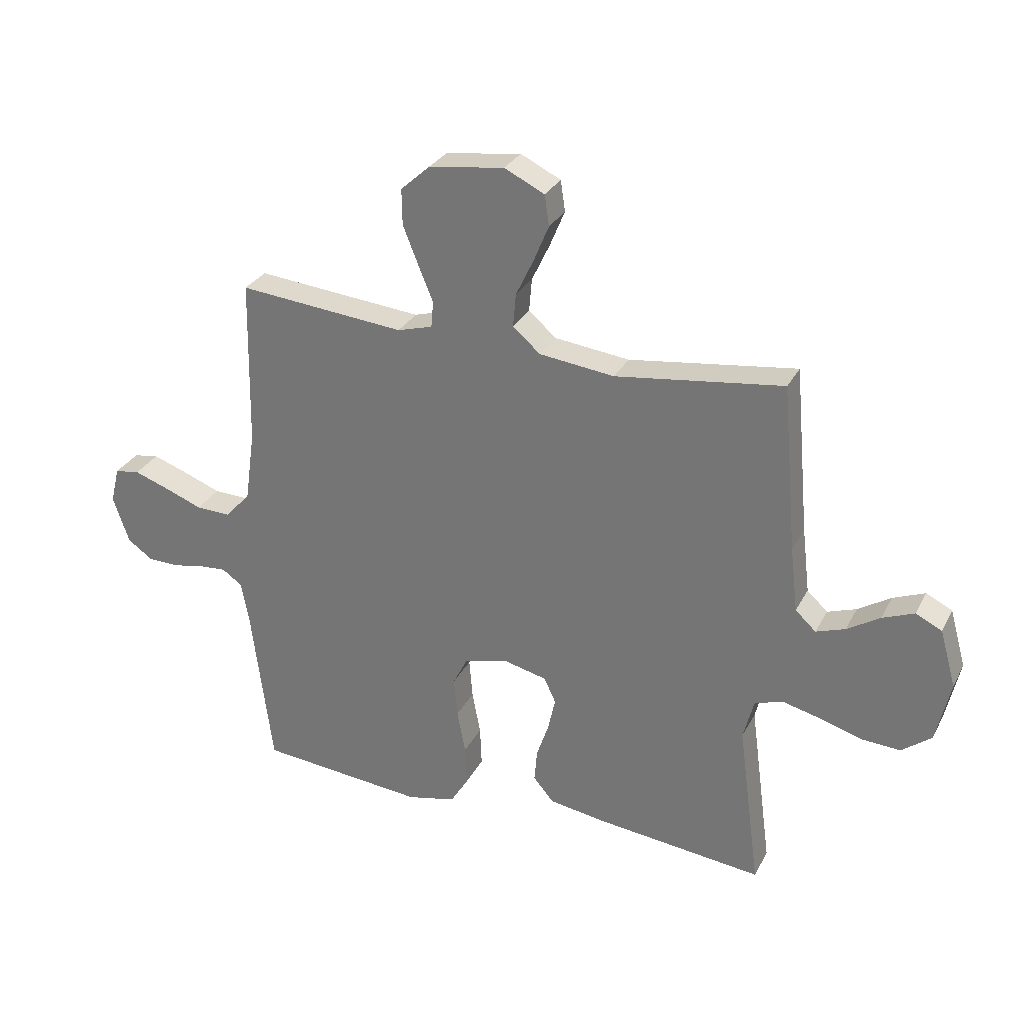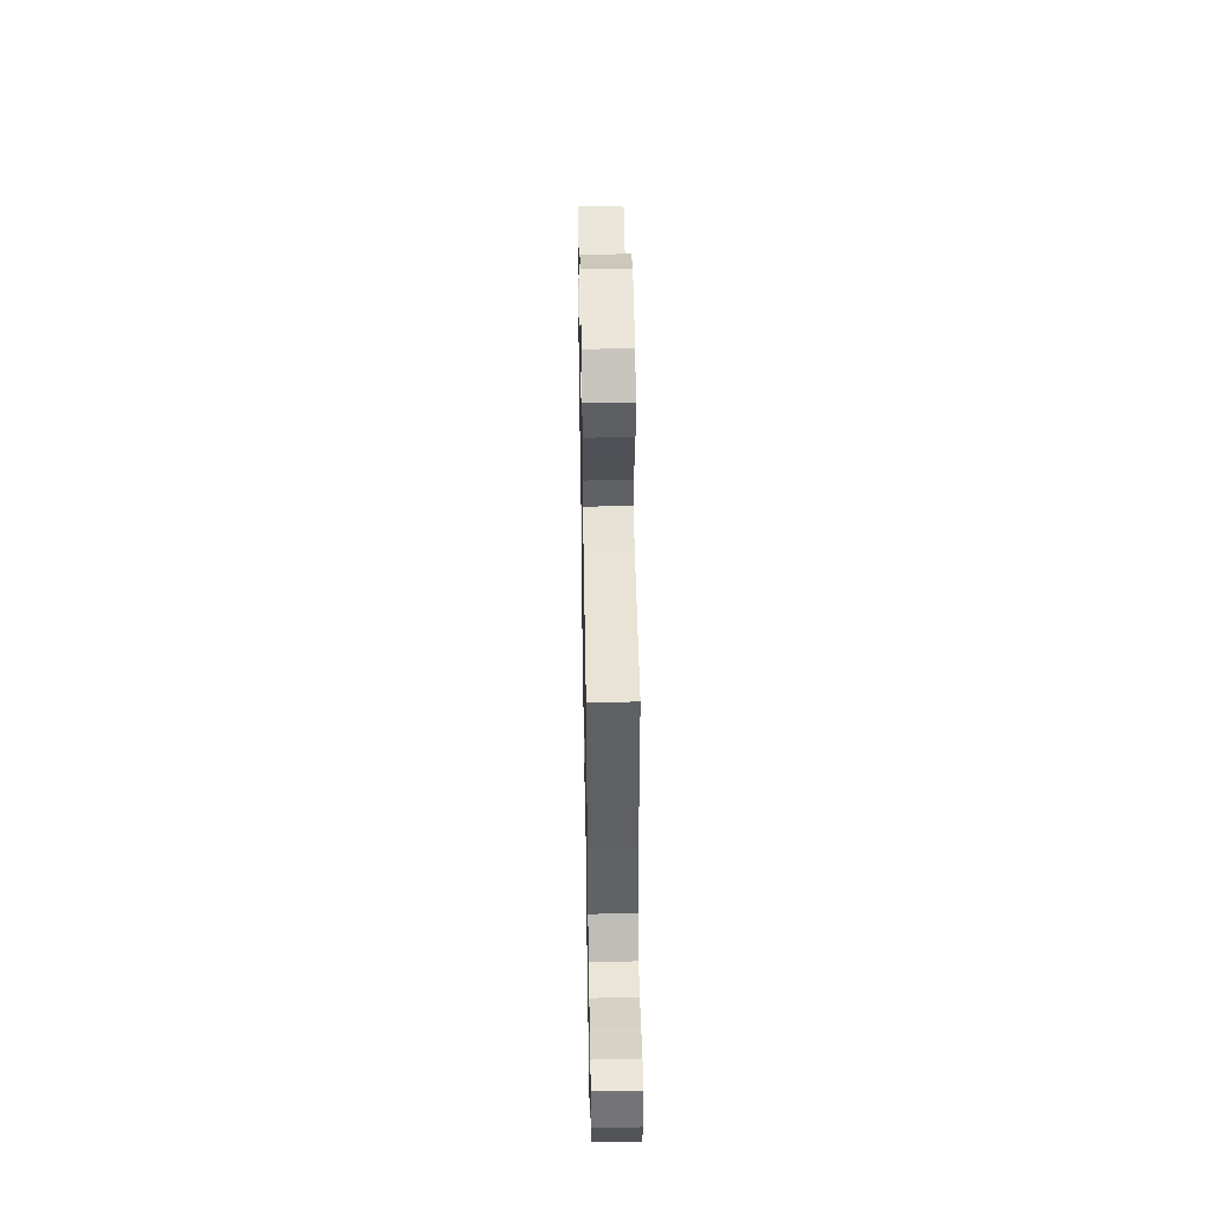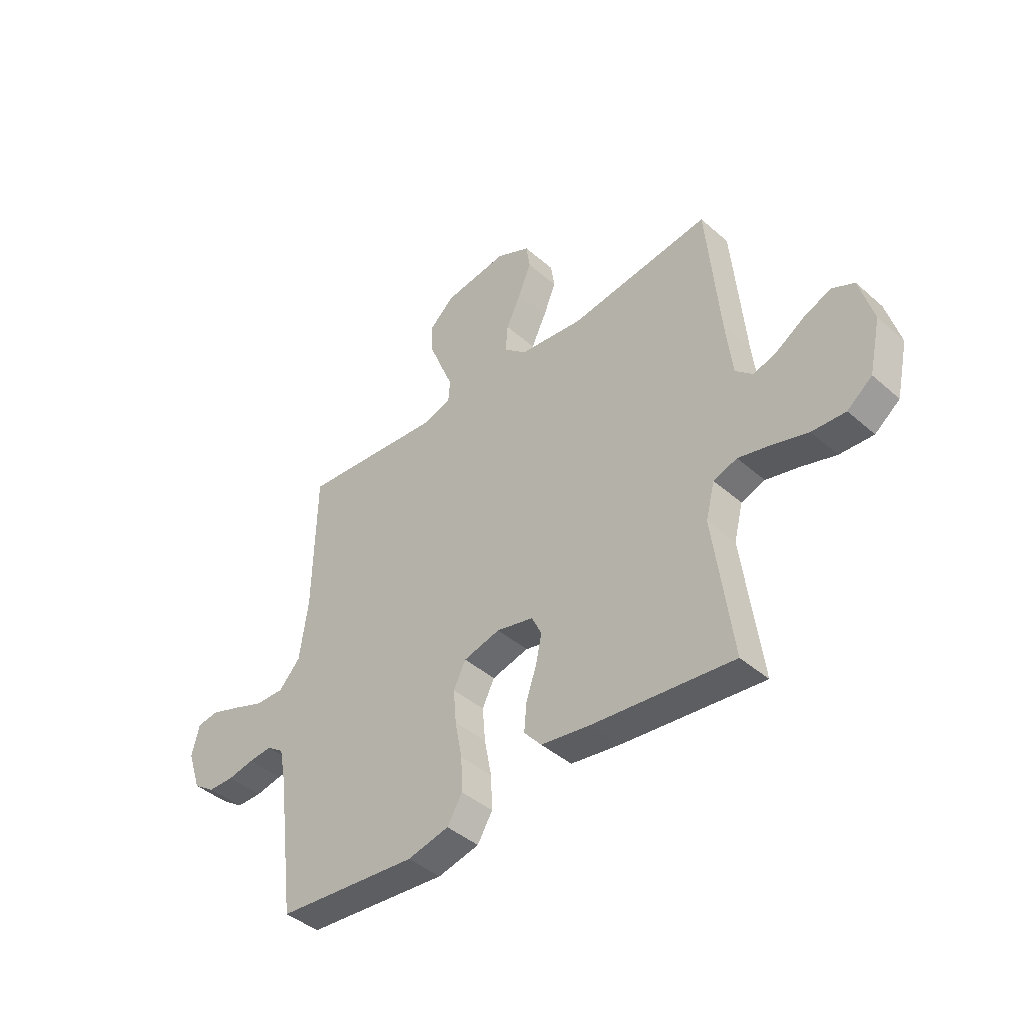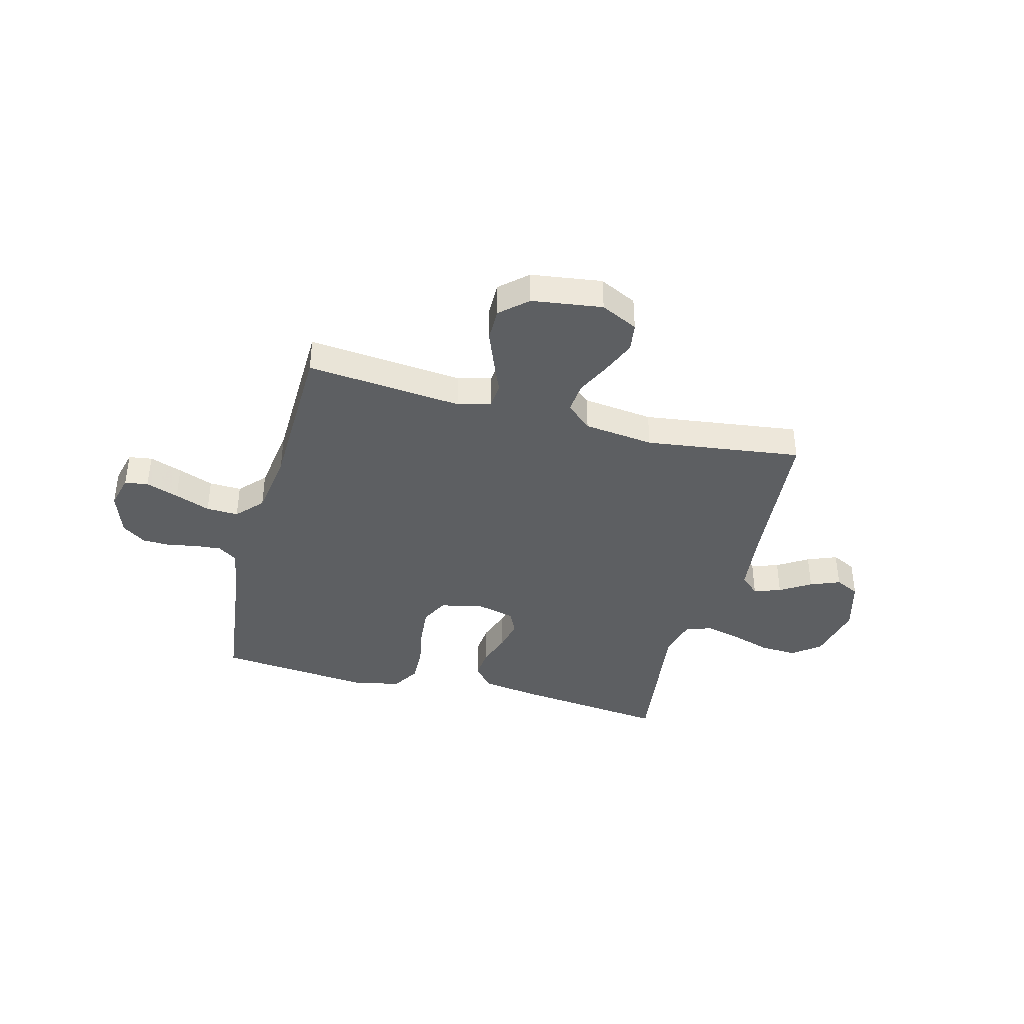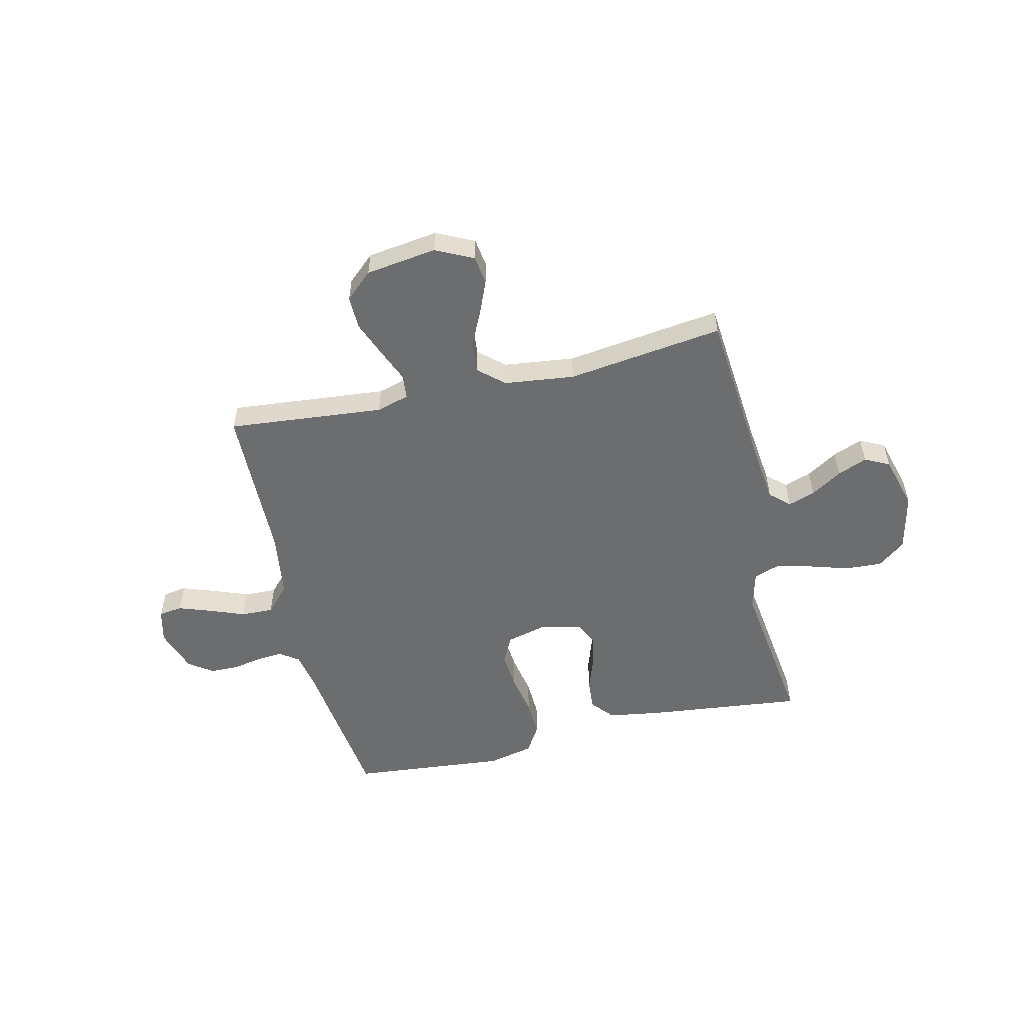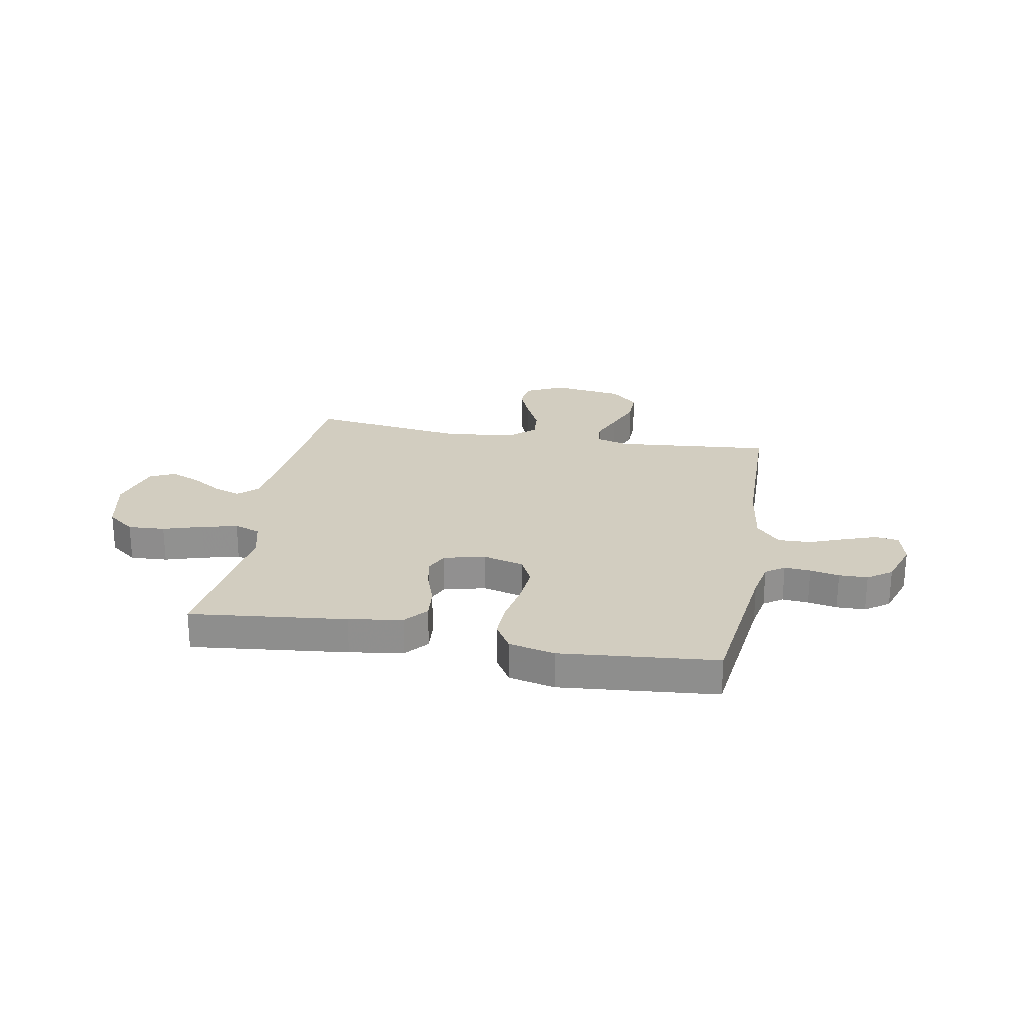
<metadata>
{"format":"obj","ext":"obj","renderer":"f3d","projection":"perspective","resolution":1024,"background":"white","views":[{"elev":29.4,"azim":23.2,"up":"+Z"},{"elev":47.6,"azim":-91.0,"up":"+Z"},{"elev":-42.6,"azim":43.9,"up":"+Z"},{"elev":-39.5,"azim":-14.8,"up":"+Y"},{"elev":-53.9,"azim":13.1,"up":"+Y"},{"elev":24.5,"azim":-169.7,"up":"+Y"}]}
</metadata>
<code>
v -0.5 0.07 0.5
v -0.2 0.07 0.472
v -0.137 0.07 0.49
v -0.133 0.07 0.537
v -0.159 0.07 0.6
v -0.187 0.07 0.67
v -0.188 0.07 0.734
v -0.136 0.07 0.781
v 0 0.07 0.8
v 0.072 0.07 0.765
v 0.08 0.07 0.71
v 0.053 0.07 0.645
v 0.021 0.07 0.578
v 0.016 0.07 0.519
v 0.065 0.07 0.476
v 0.2 0.07 0.46
v 0.5 0.07 0.5
v 0.527 0.07 0.2
v 0.541 0.07 0.082
v 0.578 0.07 0.048
v 0.63 0.07 0.066
v 0.689 0.07 0.103
v 0.746 0.07 0.126
v 0.793 0.07 0.103
v 0.822 0.07 0
v 0.797 0.07 -0.112
v 0.744 0.07 -0.153
v 0.673 0.07 -0.149
v 0.598 0.07 -0.126
v 0.529 0.07 -0.109
v 0.479 0.07 -0.126
v 0.46 0.07 -0.2
v 0.5 0.07 -0.5
v 0.2 0.07 -0.467
v 0.097 0.07 -0.451
v 0.06 0.07 -0.408
v 0.065 0.07 -0.349
v 0.087 0.07 -0.284
v 0.1 0.07 -0.224
v 0.079 0.07 -0.179
v 0 0.07 -0.16
v -0.078 0.07 -0.18
v -0.104 0.07 -0.232
v -0.098 0.07 -0.304
v -0.083 0.07 -0.383
v -0.08 0.07 -0.455
v -0.112 0.07 -0.508
v -0.2 0.07 -0.528
v -0.5 0.07 -0.5
v -0.538 0.07 -0.2
v -0.552 0.07 -0.128
v -0.588 0.07 -0.103
v -0.638 0.07 -0.107
v -0.694 0.07 -0.118
v -0.749 0.07 -0.117
v -0.795 0.07 -0.085
v -0.824 0.07 0
v -0.808 0.07 0.065
v -0.763 0.07 0.072
v -0.7 0.07 0.05
v -0.632 0.07 0.024
v -0.57 0.07 0.022
v -0.524 0.07 0.072
v -0.506 0.07 0.2
v -0.5 0 0.5
v -0.2 0 0.472
v -0.137 0 0.49
v -0.133 0 0.537
v -0.159 0 0.6
v -0.187 0 0.67
v -0.188 0 0.734
v -0.136 0 0.781
v 0 0 0.8
v 0.072 0 0.765
v 0.08 0 0.71
v 0.053 0 0.645
v 0.021 0 0.578
v 0.016 0 0.519
v 0.065 0 0.476
v 0.2 0 0.46
v 0.5 0 0.5
v 0.527 0 0.2
v 0.541 0 0.082
v 0.578 0 0.048
v 0.63 0 0.066
v 0.689 0 0.103
v 0.746 0 0.126
v 0.793 0 0.103
v 0.822 0 0
v 0.797 0 -0.112
v 0.744 0 -0.153
v 0.673 0 -0.149
v 0.598 0 -0.126
v 0.529 0 -0.109
v 0.479 0 -0.126
v 0.46 0 -0.2
v 0.5 0 -0.5
v 0.2 0 -0.467
v 0.097 0 -0.451
v 0.06 0 -0.408
v 0.065 0 -0.349
v 0.087 0 -0.284
v 0.1 0 -0.224
v 0.079 0 -0.179
v 0 0 -0.16
v -0.078 0 -0.18
v -0.104 0 -0.232
v -0.098 0 -0.304
v -0.083 0 -0.383
v -0.08 0 -0.455
v -0.112 0 -0.508
v -0.2 0 -0.528
v -0.5 0 -0.5
v -0.538 0 -0.2
v -0.552 0 -0.128
v -0.588 0 -0.103
v -0.638 0 -0.107
v -0.694 0 -0.118
v -0.749 0 -0.117
v -0.795 0 -0.085
v -0.824 0 0
v -0.808 0 0.065
v -0.763 0 0.072
v -0.7 0 0.05
v -0.632 0 0.024
v -0.57 0 0.022
v -0.524 0 0.072
v -0.506 0 0.2
f 59 60 61
f 58 59 61
f 57 58 61
f 56 57 61
f 55 56 61
f 54 55 61
f 53 54 61
f 52 53 61 62
f 51 52 62 63
f 48 49 50
f 47 48 50
f 46 47 50
f 45 46 50
f 44 45 50
f 51 63 64
f 50 51 64
f 44 50 64
f 43 44 64
f 36 37 38
f 35 36 38
f 34 35 38
f 33 34 38
f 32 33 38
f 31 32 38 39
f 30 31 39 40
f 27 28 29
f 26 27 29
f 25 26 29
f 24 25 29
f 23 24 29
f 22 23 29
f 21 22 29
f 20 21 29 30
f 30 40 41
f 20 30 41
f 19 20 41
f 16 17 18
f 19 41 42
f 18 19 42
f 16 18 42
f 15 16 42
f 11 12 13
f 10 11 13
f 9 10 13
f 8 9 13
f 7 8 13
f 6 7 13
f 5 6 13
f 4 5 13
f 3 4 13 14
f 64 1 2
f 43 64 2
f 42 43 2
f 14 15 42
f 3 14 42
f 2 3 42
f 125 124 123
f 125 123 122
f 125 122 121
f 125 121 120
f 125 120 119
f 125 119 118
f 125 118 117
f 126 125 117 116
f 127 126 116 115
f 114 113 112
f 114 112 111
f 114 111 110
f 114 110 109
f 114 109 108
f 128 127 115
f 128 115 114
f 128 114 108
f 128 108 107
f 102 101 100
f 102 100 99
f 102 99 98
f 102 98 97
f 102 97 96
f 103 102 96 95
f 104 103 95 94
f 93 92 91
f 93 91 90
f 93 90 89
f 93 89 88
f 93 88 87
f 93 87 86
f 93 86 85
f 94 93 85 84
f 105 104 94
f 105 94 84
f 105 84 83
f 82 81 80
f 106 105 83
f 106 83 82
f 106 82 80
f 106 80 79
f 77 76 75
f 77 75 74
f 77 74 73
f 77 73 72
f 77 72 71
f 77 71 70
f 77 70 69
f 77 69 68
f 78 77 68 67
f 66 65 128
f 66 128 107
f 66 107 106
f 106 79 78
f 106 78 67
f 106 67 66
f 1 65 66 2
f 2 66 67 3
f 3 67 68 4
f 4 68 69 5
f 5 69 70 6
f 6 70 71 7
f 7 71 72 8
f 8 72 73 9
f 9 73 74 10
f 10 74 75 11
f 11 75 76 12
f 12 76 77 13
f 13 77 78 14
f 14 78 79 15
f 15 79 80 16
f 16 80 81 17
f 17 81 82 18
f 18 82 83 19
f 19 83 84 20
f 20 84 85 21
f 21 85 86 22
f 22 86 87 23
f 23 87 88 24
f 24 88 89 25
f 25 89 90 26
f 26 90 91 27
f 27 91 92 28
f 28 92 93 29
f 29 93 94 30
f 30 94 95 31
f 31 95 96 32
f 32 96 97 33
f 33 97 98 34
f 34 98 99 35
f 35 99 100 36
f 36 100 101 37
f 37 101 102 38
f 38 102 103 39
f 39 103 104 40
f 40 104 105 41
f 41 105 106 42
f 42 106 107 43
f 43 107 108 44
f 44 108 109 45
f 45 109 110 46
f 46 110 111 47
f 47 111 112 48
f 48 112 113 49
f 49 113 114 50
f 50 114 115 51
f 51 115 116 52
f 52 116 117 53
f 53 117 118 54
f 54 118 119 55
f 55 119 120 56
f 56 120 121 57
f 57 121 122 58
f 58 122 123 59
f 59 123 124 60
f 60 124 125 61
f 61 125 126 62
f 62 126 127 63
f 63 127 128 64
f 64 128 65 1

</code>
